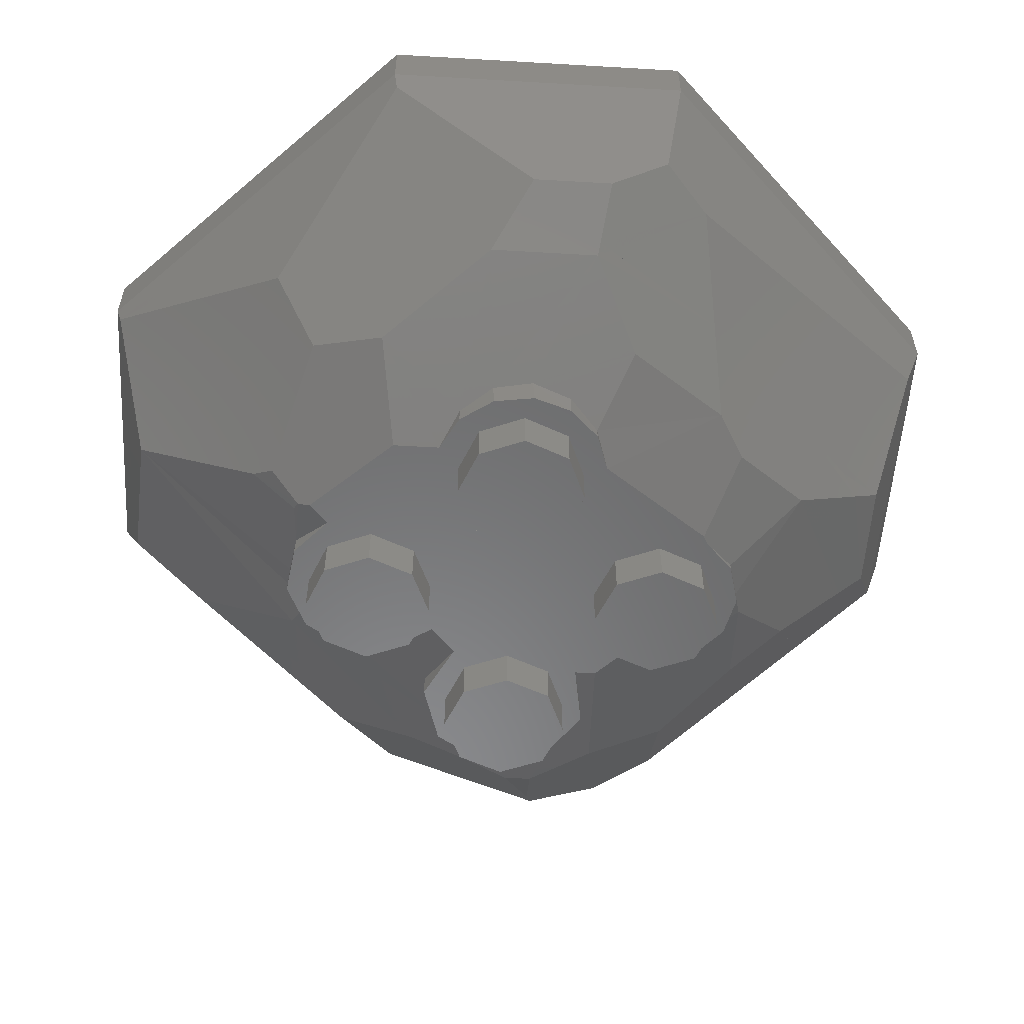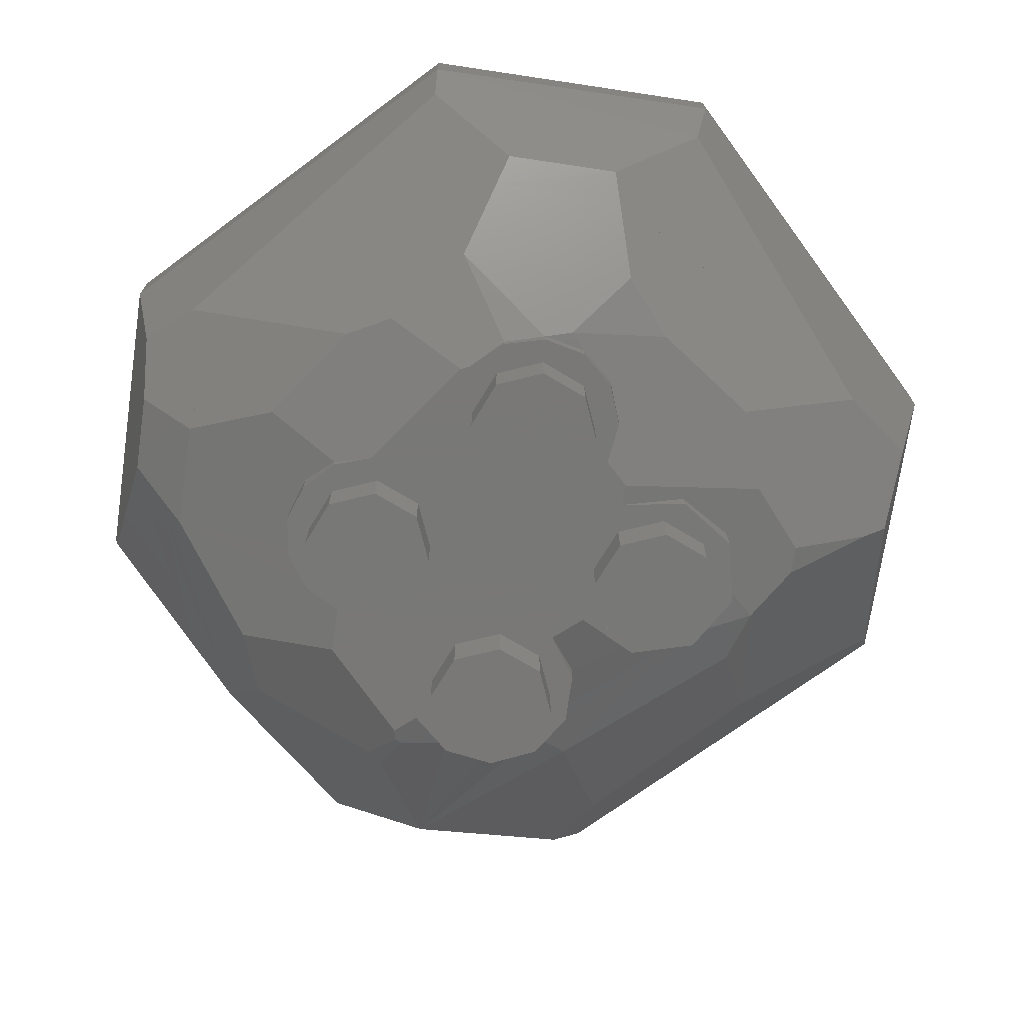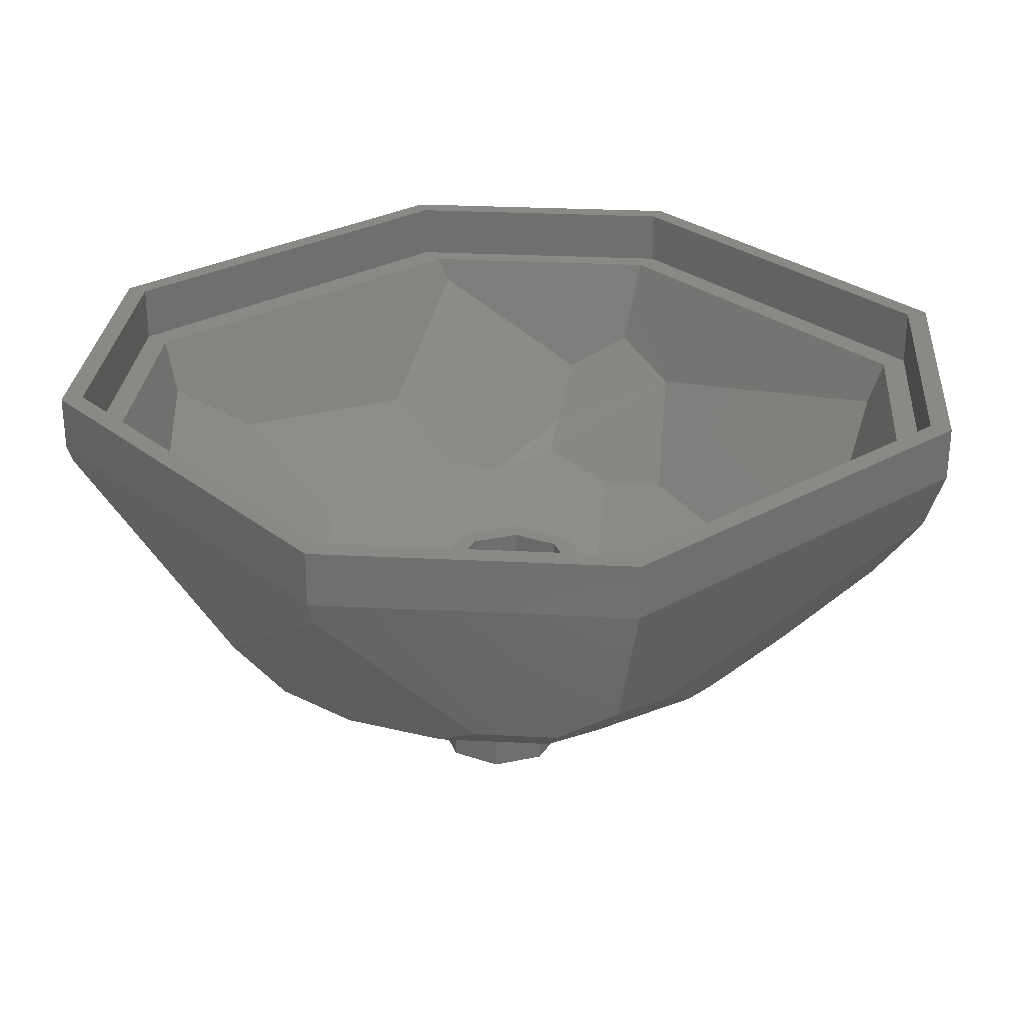
<metadata>
{"format":"stl","ext":"stl","renderer":"f3d","projection":"perspective","resolution":1024,"background":"white","views":[{"elev":-56.0,"azim":131.5,"up":"+Y"},{"elev":-71.1,"azim":-143.5,"up":"+Y"},{"elev":28.1,"azim":139.5,"up":"+Y"}]}
</metadata>
<code>
# stl→obj: 337 verts, 647 faces
v 1.442 1.07 -0.7368
v 0.7368 1.07 -1.442
v 0.7128 0.6952 -1.342
v -0.7284 1.07 -1.442
v -0.6964 0.9276 -1.404
v -1.186 0.4756 -0.9168
v -0.7532 0.8704 -1.544
v -0.8872 0.4756 -1.216
v 0.2372 0.3492 -1.25
v 0.53 0.576 -1.465
v 0.7488 0.3468 -1.162
v -0.8 1.08 -1.6
v 0.8 1.08 -1.6
v -1.564 1.003 0.1612
v -1.512 0.8424 -0.7708
v -1.457 0.6728 -0.0716
v -1.6 1.113 -0.8
v 1.413 1.037 0.7444
v 1.442 1.07 0.7304
v 1.424 1.027 0.6824
v 1.008 0.5732 -1.006
v 0.9728 0.4432 -0.814
v 0.7896 0.418 -0.9192
v 0.9736 0.4412 -0.8076
v -0.6116 0.4604 -1.045
v -0.326 0.4388 -1.062
v -1.318 0.7316 -0.0016
v -1.375 0.9044 -0.7144
v -1.408 1.007 0.1932
v -1.525 1.28 0.7688
v -1.559 1.28 0.7832
v -1.356 1.28 0.938
v -1.6 1.28 0.752
v -1.525 1.28 -0.7688
v -1.6 1.28 -0.8
v 1.595 1.062 0.7964
v 1.6 1.08 0.8
v 1.416 1.08 0.984
v -0.676 0.4184 -1.196
v -0.7904 0.402 -1.169
v 0.8016 0.3464 -1.153
v 0.7708 0.6208 -1.477
v 0.902 0.4892 -1.302
v 1.49 0.6708 -0.3116
v 1.11 0.4892 -1.094
v 1.578 0.9976 -0.7948
v 1.568 0.9584 0.2264
v 1.177 1.102 1.223
v -1.6 1.149 0.2664
v 1.525 1.28 0.7688
v 1.117 1.089 1.178
v 0.8312 1.28 1.463
v -1.525 1.269 0.7688
v 1.409 0.9468 0.2352
v 1.343 0.7 -0.2264
v 1.091 1.07 1.082
v 1.429 1.022 0.6516
v 1.114 0.516 -0.5344
v 0.9932 0.4516 -0.7696
v 0.7428 0.4432 -1.044
v 0.834 0.5732 -1.18
v 0.4948 0.6544 -1.331
v -1.147 0.544 -0.1136
v -1.057 0.49 -0.4716
v -1.525 1.07 -0.7688
v -1.428 1.07 -0.742
v -0.7688 1.07 -1.525
v 0.7688 1.07 -1.525
v 1.525 1.07 -0.7688
v 1.525 1.07 0.7688
v -1.076 0.5692 -0.8476
v -0.8184 0.5692 -1.106
v -0.8 1.28 -1.6
v -0.7688 1.28 -1.525
v 0.7688 1.28 -1.525
v 0.8 1.28 -1.6
v 1.525 1.28 -0.7688
v 1.6 1.28 -0.8
v 1.6 1.28 0.8
v -1.214 0.4504 -0.5212
v -1.302 0.5028 -0.1736
v 1.6 1.08 -0.8
v 0.64 0.3992 -1.01
v 0.1684 0.4012 -1.092
v -0.6652 0.4528 -1.032
v -0.9984 0.4552 -0.7032
v 1.322 1.07 0.972
v -1.525 1.07 0.22
v -1.428 1.07 0.2376
v 0.9112 1.28 1.489
v -1.137 0.4044 -0.8264
v -0.3868 0.3964 -1.213
v 1.247 0.4784 -0.634
v 1.084 0.3916 -0.9496
v 1.585 1.025 0.5924
v -1.6 1.113 0.2388
v -1.525 1.134 0.2688
v -0.6932 0.2136 -0.5392
v -0.898 0.2828 -0.35
v -0.5104 0.15 0.0212
v -0.1736 0.15 0.358
v -0.8672 0.27 0.3508
v -0.28 0.15 -0.7004
v 0.2676 0.15 -0.612
v -0.1868 0.2552 -0.9332
v -1.286 0.632 0.4092
v -0.7556 1.07 1.421
v -0.7736 0.9784 1.368
v -1.428 1.07 0.748
v -0.99 0.1556 -0.3332
v -0.724 0.0652 -0.338
v -0.6596 0.0428 -0.1964
v -0.1828 0.1328 -1.029
v -0.4936 0.028 -0.7164
v -0.5468 0.2164 -1.052
v 0.4304 0.1644 -1.004
v 0.476 0.0876 -0.7212
v 0.328 0.04 -0.722
v -0.5972 0.15 0.818
v -0.8268 0.1828 0.7744
v -0.5936 0.1232 0.6672
v 0.7792 0.3148 -1.12
v 0.0012 0.166 -1.078
v -0.288 0.4888 1.259
v -0.402 0.1968 0.9292
v -0.9308 0.1332 0.3876
v -1.417 0.5496 0.4376
v -1.065 0.1796 0.1076
v -0.534 0 -0.0984
v -0.478 0 0.0792
v -0.5352 0 0.0224
v 0.1912 0 -0.6556
v -0.3328 0 -0.7232
v -0.3004 0 -0.7352
v -0.0708 0 0.378
v -0.6772 0 0.2208
v 0.5984 0 0.6636
v 0.7208 0 0.322
v 0.7108 0 0.5112
v -0.7252 0 -0.3444
v -0.6584 0 -0.1948
v 0.7296 0 -0.3808
v 0.6876 0 -0.238
v 0.7028 0 -0.5312
v -1.454 0.6616 0.788
v -1.6 1.113 0.8
v -0.832 0.9188 1.507
v -0.8 1.08 1.6
v -1.215 0.5052 0.9672
v 0.106 0.0684 0.5496
v 0.0716 0 0.368
v 0.108 0 0.5536
v 0.712 0.068 0.5068
v -0.724 0 0.462
v -0.5952 0 0.666
v -0.7224 0.1092 0.4556
v -0.676 0.0592 0.2192
v -0.1424 0.0832 0.6076
v -0.1448 0 0.6096
v -0.49 0 -0.7176
v 0.3256 0 -0.7216
v 0.7296 0.0596 -0.3812
v -1.132 0.424 0.9136
v -0.9028 0.1828 0.6984
v 0.424 0.144 0.7256
v 1.22 0.6164 0.9676
v 0.3792 0.1968 0.874
v 0.6 0.1304 0.6588
v 0.8444 0.026 0.3832
v 1.012 0.1488 0.4544
v -1.01 0.218 -0.5908
v -0.7192 0.0644 -0.5832
v -0.714 0.0624 -0.5004
v -0.6288 0.046 -0.6376
v 0.8252 0 0.3148
v 0.8532 0.0144 0.352
v -0.3552 0.1224 0.7268
v 0.7732 0.8852 1.314
v 1.123 0.7116 0.8844
v 0.4952 0.682 1.197
v -0.9132 0.33 -0.5452
v -0.9784 0.3084 0.1204
v -0.8224 0.3208 0.6848
v -0.9388 0.426 0.762
v -0.5568 0.2856 0.7488
v 0.3572 0.3276 0.7976
v 0.9092 0.2248 0.344
v 0.8004 0.1576 0.306
v 1.13 0.3432 -0.0836
v -0.4936 0.15 -0.6144
v -0.5004 0.3272 -0.9528
v -0.38 0.3276 0.8496
v 0.7728 0.15 -0.1064
v 0.394 0.2928 -0.928
v -1.32 0.7352 0.73
v -1.6 1.28 0.8
v 1.446 0.5068 -0.0688
v 1.583 1.017 0.788
v 0.8 1.08 1.6
v 0.7688 1.07 1.525
v -0.7688 1.28 1.525
v -0.7688 1.07 1.525
v 1.312 0.5852 -0.0684
v 1.026 0.2912 -0.2892
v 1.016 0.464 -0.7244
v 1.138 0.4204 -0.8452
v -1.228 0.4584 -0.4672
v -1.345 0.814 0.0568
v 0.0304 0.2944 -0.9904
v -0.2788 0.5872 1.142
v -1.12 0.6044 0.88
v 0.7512 1.07 1.421
v -1.525 1.07 0.7688
v 0.8 1.28 1.6
v 0.7688 1.28 1.525
v -0.8 1.28 1.6
v 0.832 0.8084 1.443
v 1.115 0.1692 -0.334
v 0.8108 0 -0.1148
v 1.064 0.3148 -0.836
v 0.704 0.0992 -0.528
v 0.6148 0.1096 -0.6504
v 1.239 0.232 -0.086
v 0.9972 0.0924 0.3596
v -0.3584 0 0.7272
v 0.24 0 0.6884
v 0.4228 0 0.7292
v -0.6312 0 -0.6356
v -0.7148 0 -0.5012
v 0.478 0 -0.7208
v 0.6112 0 -0.6544
v 0.532 0.5892 1.317
v 0.2356 0.1228 0.6832
v 0.24 0.16 0
v 0.24 0.32 0
v 0.1697 0.32 -0.1697
v 0.1697 0.16 -0.1697
v -0 0.32 -0.24
v -0 0.16 -0.24
v -0.1697 0.32 -0.1697
v -0.1697 0.16 -0.1697
v -0.24 0.32 0
v -0.24 0.16 0
v -0.1697 0.32 0.1697
v -0.1697 0.16 0.1697
v 0 0.32 0.24
v 0 0.16 0.24
v 0.1697 0.32 0.1697
v 0.1697 0.16 0.1697
v 0.24 0.32 -0
v 0.24 0.16 -0
v 0.32 0.32 0
v 0.32 0.16 0
v 0.2263 0.16 -0.2263
v 0.2263 0.32 -0.2263
v -0 0.16 -0.32
v -0 0.32 -0.32
v -0.2263 0.16 -0.2263
v -0.2263 0.32 -0.2263
v -0.32 0.16 0
v -0.32 0.32 0
v -0.2263 0.16 0.2263
v -0.2263 0.32 0.2263
v 0 0.16 0.32
v 0 0.32 0.32
v 0.2263 0.16 0.2263
v 0.2263 0.32 0.2263
v 0.32 0.16 -0
v 0.32 0.32 -0
v -0.4 -0.16 0.16
v -0.4 0 0.16
v -0.2303 0 0.2303
v -0.2303 -0.16 0.2303
v -0.16 0 0.4
v -0.16 -0.16 0.4
v -0.2303 0 0.5697
v -0.2303 -0.16 0.5697
v -0.4 0 0.64
v -0.4 -0.16 0.64
v -0.5697 0 0.5697
v -0.5697 -0.16 0.5697
v -0.64 0 0.4
v -0.64 -0.16 0.4
v -0.5697 0 0.2303
v -0.5697 -0.16 0.2303
v -0.4 -0.16 -0.64
v -0.4 0 -0.64
v -0.2303 0 -0.5697
v -0.2303 -0.16 -0.5697
v -0.16 0 -0.4
v -0.16 -0.16 -0.4
v -0.2303 0 -0.2303
v -0.2303 -0.16 -0.2303
v -0.4 0 -0.16
v -0.4 -0.16 -0.16
v -0.5697 0 -0.2303
v -0.5697 -0.16 -0.2303
v -0.64 0 -0.4
v -0.64 -0.16 -0.4
v -0.5697 0 -0.5697
v -0.5697 -0.16 -0.5697
v 0.4 -0.16 0.16
v 0.4 0 0.16
v 0.5697 0 0.2303
v 0.5697 -0.16 0.2303
v 0.64 0 0.4
v 0.64 -0.16 0.4
v 0.5697 0 0.5697
v 0.5697 -0.16 0.5697
v 0.4 0 0.64
v 0.4 -0.16 0.64
v 0.2303 0 0.5697
v 0.2303 -0.16 0.5697
v 0.16 0 0.4
v 0.16 -0.16 0.4
v 0.2303 0 0.2303
v 0.2303 -0.16 0.2303
v 0.4 -0.16 -0.64
v 0.4 0 -0.64
v 0.5697 0 -0.5697
v 0.5697 -0.16 -0.5697
v 0.64 0 -0.4
v 0.64 -0.16 -0.4
v 0.5697 0 -0.2303
v 0.5697 -0.16 -0.2303
v 0.4 0 -0.16
v 0.4 -0.16 -0.16
v 0.2303 0 -0.2303
v 0.2303 -0.16 -0.2303
v 0.16 0 -0.4
v 0.16 -0.16 -0.4
v 0.2303 0 -0.5697
v 0.2303 -0.16 -0.5697
v -0.4 -0.16 0.4
v -0.4 -0.16 -0.4
v 0.4 -0.16 0.4
v 0.4 -0.16 -0.4
f 1 2 3
f 2 4 5
f 6 7 8
f 9 10 11
f 7 12 13
f 14 15 16
f 15 17 12
f 18 19 20
f 1 21 22
f 22 23 24
f 5 25 26
f 27 28 29
f 30 31 32
f 33 34 35
f 36 37 38
f 8 39 40
f 41 42 43
f 44 45 46
f 46 47 44
f 37 48 38
f 35 49 33
f 50 51 52
f 30 32 53
f 54 1 55
f 19 18 56
f 20 19 57
f 1 58 55
f 22 24 59
f 60 61 3
f 60 3 62
f 28 27 63
f 28 63 64
f 65 66 4
f 65 4 67
f 67 4 2
f 67 2 68
f 69 68 2
f 69 2 1
f 70 69 1
f 70 1 19
f 3 61 21
f 3 21 1
f 3 2 5
f 3 5 62
f 66 28 5
f 66 5 4
f 28 71 72
f 28 72 5
f 73 74 75
f 73 75 76
f 76 75 77
f 76 77 78
f 78 77 50
f 78 50 79
f 35 34 74
f 35 74 73
f 15 12 7
f 15 7 6
f 15 80 81
f 15 81 16
f 42 10 7
f 42 7 13
f 82 46 45
f 82 45 13
f 45 43 42
f 45 42 13
f 78 79 37
f 78 37 82
f 78 82 13
f 78 13 76
f 73 76 13
f 73 13 12
f 35 73 12
f 35 12 17
f 77 69 70
f 77 70 50
f 67 74 34
f 67 34 65
f 67 68 75
f 67 75 74
f 69 77 75
f 69 75 68
f 60 22 21
f 60 21 61
f 22 60 83
f 22 83 23
f 26 84 62
f 26 62 5
f 5 72 85
f 5 85 25
f 84 83 60
f 84 60 62
f 86 85 72
f 86 72 71
f 64 86 71
f 64 71 28
f 70 19 56
f 70 56 87
f 66 65 88
f 66 88 89
f 89 29 28
f 89 28 66
f 52 90 79
f 52 79 50
f 33 31 30
f 33 30 34
f 40 91 6
f 40 6 8
f 7 10 9
f 7 9 92
f 8 7 92
f 8 92 39
f 41 11 10
f 41 10 42
f 44 93 94
f 44 94 45
f 15 6 91
f 15 91 80
f 36 95 82
f 36 82 37
f 46 82 95
f 46 95 47
f 14 96 17
f 14 17 15
f 37 79 90
f 37 90 48
f 35 17 96
f 35 96 49
f 94 41 43
f 94 43 45
f 50 70 87
f 50 87 51
f 88 65 34
f 88 34 97
f 34 30 53
f 34 53 97
f 54 57 19
f 54 19 1
f 1 22 59
f 1 59 58
f 98 99 100
f 101 100 102
f 103 104 105
f 64 63 99
f 63 27 106
f 107 108 109
f 110 111 112
f 113 114 115
f 116 117 118
f 119 120 121
f 122 116 123
f 124 119 125
f 126 127 128
f 110 128 127
f 80 110 81
f 129 130 131
f 132 133 134
f 130 135 136
f 137 138 139
f 140 129 141
f 142 143 144
f 127 145 146
f 146 147 148
f 146 145 147
f 149 147 145
f 150 151 152
f 153 139 138
f 121 154 155
f 156 154 121
f 157 130 136
f 158 159 135
f 112 141 129
f 114 133 160
f 161 132 118
f 162 143 142
f 120 163 164
f 165 166 167
f 165 168 166
f 169 166 153
f 170 166 169
f 153 166 168
f 171 172 110
f 123 118 132
f 116 118 123
f 173 172 174
f 114 174 115
f 175 176 138
f 121 177 119
f 178 179 180
f 99 98 181
f 106 102 182
f 106 183 102
f 106 184 183
f 183 184 185
f 186 187 188
f 189 187 179
f 190 105 191
f 103 105 190
f 187 189 188
f 192 101 185
f 98 100 190
f 193 101 188
f 83 194 23
f 105 26 191
f 29 89 109
f 106 27 195
f 31 196 32
f 31 33 196
f 113 115 40
f 122 11 41
f 93 44 197
f 198 95 36
f 47 95 198
f 146 96 14
f 199 38 48
f 146 196 33
f 51 87 200
f 32 201 202
f 56 18 179
f 203 55 58
f 58 59 203
f 24 204 189
f 87 51 36
f 36 56 87
f 95 57 18
f 18 57 20
f 41 83 23
f 41 23 24
f 41 25 26
f 41 26 84
f 24 59 41
f 84 83 41
f 205 206 59
f 85 25 39
f 86 85 39
f 86 39 207
f 64 86 207
f 27 63 81
f 27 81 49
f 49 97 88
f 88 89 29
f 88 29 208
f 33 32 53
f 55 54 47
f 93 58 55
f 104 100 101
f 104 101 193
f 104 103 190
f 104 190 100
f 100 99 182
f 100 182 102
f 185 101 102
f 185 102 183
f 193 204 194
f 193 194 104
f 105 104 194
f 105 194 209
f 108 210 184
f 108 184 211
f 184 210 192
f 184 192 185
f 181 98 190
f 181 190 191
f 106 182 99
f 106 99 63
f 200 212 107
f 200 107 202
f 202 107 109
f 202 109 213
f 109 108 211
f 109 211 195
f 212 178 180
f 212 180 107
f 107 180 210
f 107 210 108
f 214 215 201
f 214 201 216
f 217 166 198
f 217 198 36
f 171 115 174
f 171 174 172
f 110 172 173
f 110 173 111
f 126 128 129
f 126 129 131
f 128 110 112
f 128 112 129
f 114 113 134
f 114 134 133
f 218 219 143
f 218 143 162
f 220 218 162
f 220 162 221
f 122 220 221
f 122 221 222
f 222 117 116
f 222 116 122
f 218 223 224
f 218 224 219
f 219 224 176
f 219 176 175
f 157 126 131
f 157 131 130
f 157 156 164
f 157 164 126
f 156 121 120
f 156 120 164
f 9 11 122
f 9 122 123
f 223 218 220
f 223 220 197
f 197 198 166
f 197 166 170
f 170 224 223
f 170 223 197
f 147 149 163
f 147 163 124
f 163 120 119
f 163 119 124
f 126 164 163
f 126 163 127
f 163 149 145
f 163 145 127
f 110 127 16
f 110 16 81
f 143 219 175
f 143 175 138
f 135 159 225
f 135 225 155
f 136 135 155
f 136 155 154
f 226 138 137
f 226 137 227
f 151 138 226
f 151 226 152
f 132 143 138
f 132 138 151
f 228 129 140
f 228 140 229
f 133 129 228
f 133 228 160
f 151 135 130
f 151 130 129
f 132 151 129
f 132 129 133
f 132 161 230
f 132 230 143
f 230 231 144
f 230 144 143
f 199 148 232
f 199 232 217
f 148 147 124
f 148 124 232
f 14 16 127
f 14 127 146
f 214 216 148
f 214 148 199
f 148 216 196
f 148 196 146
f 227 165 233
f 227 233 226
f 233 150 152
f 233 152 226
f 227 137 168
f 227 168 165
f 137 139 153
f 137 153 168
f 156 157 136
f 156 136 154
f 155 225 177
f 155 177 121
f 225 159 158
f 225 158 177
f 112 111 140
f 112 140 141
f 140 111 173
f 140 173 229
f 173 174 228
f 173 228 229
f 174 114 160
f 174 160 228
f 231 222 221
f 231 221 144
f 144 221 162
f 144 162 142
f 222 231 230
f 222 230 117
f 117 230 161
f 117 161 118
f 232 124 125
f 232 125 167
f 167 166 217
f 167 217 232
f 176 224 170
f 176 170 169
f 134 113 123
f 134 123 132
f 176 169 153
f 176 153 138
f 125 119 177
f 125 177 167
f 150 233 177
f 150 177 158
f 158 135 151
f 158 151 150
f 165 167 177
f 165 177 233
f 200 202 201
f 200 201 215
f 106 195 211
f 106 211 184
f 186 192 210
f 186 210 180
f 187 186 180
f 187 180 179
f 18 20 189
f 18 189 179
f 189 204 193
f 189 193 188
f 101 192 186
f 101 186 188
f 194 204 24
f 194 24 23
f 84 26 105
f 84 105 209
f 26 25 85
f 26 85 191
f 83 84 209
f 83 209 194
f 85 86 181
f 85 181 191
f 86 64 99
f 86 99 181
f 212 200 87
f 212 87 56
f 213 109 89
f 213 89 88
f 27 29 109
f 27 109 195
f 90 52 215
f 90 215 214
f 196 216 201
f 196 201 32
f 36 38 199
f 36 199 217
f 91 40 115
f 91 115 171
f 123 113 92
f 123 92 9
f 40 39 92
f 40 92 113
f 197 220 94
f 197 94 93
f 171 110 80
f 171 80 91
f 198 197 44
f 198 44 47
f 90 214 199
f 90 199 48
f 33 49 96
f 33 96 146
f 41 94 220
f 41 220 122
f 215 52 51
f 215 51 200
f 202 213 53
f 202 53 32
f 97 53 213
f 97 213 88
f 203 57 54
f 203 54 55
f 179 178 212
f 179 212 56
f 20 57 203
f 20 203 189
f 189 203 59
f 189 59 24
f 36 95 18
f 36 18 56
f 51 48 38
f 51 38 36
f 95 47 54
f 95 54 57
f 25 41 9
f 25 9 39
f 59 206 94
f 59 94 41
f 93 206 205
f 93 205 58
f 207 39 40
f 207 40 91
f 64 207 81
f 64 81 63
f 81 16 96
f 81 96 49
f 49 88 208
f 49 208 27
f 53 97 49
f 53 49 33
f 51 52 90
f 51 90 48
f 55 47 44
f 55 44 93
f 234 235 236
f 234 236 237
f 237 236 238
f 237 238 239
f 239 238 240
f 239 240 241
f 241 240 242
f 241 242 243
f 243 242 244
f 243 244 245
f 245 244 246
f 245 246 247
f 247 246 248
f 247 248 249
f 249 248 250
f 249 250 251
f 252 253 254
f 252 254 255
f 255 254 256
f 255 256 257
f 257 256 258
f 257 258 259
f 259 258 260
f 259 260 261
f 261 260 262
f 261 262 263
f 263 262 264
f 263 264 265
f 265 264 266
f 265 266 267
f 267 266 268
f 267 268 269
f 235 252 255
f 235 255 236
f 236 255 257
f 236 257 238
f 238 257 259
f 238 259 240
f 240 259 261
f 240 261 242
f 242 261 263
f 242 263 244
f 244 263 265
f 244 265 246
f 246 265 267
f 246 267 248
f 248 267 269
f 248 269 250
f 270 271 272
f 270 272 273
f 273 272 274
f 273 274 275
f 275 274 276
f 275 276 277
f 277 276 278
f 277 278 279
f 279 278 280
f 279 280 281
f 281 280 282
f 281 282 283
f 283 282 284
f 283 284 285
f 285 284 271
f 285 271 270
f 286 287 288
f 286 288 289
f 289 288 290
f 289 290 291
f 291 290 292
f 291 292 293
f 293 292 294
f 293 294 295
f 295 294 296
f 295 296 297
f 297 296 298
f 297 298 299
f 299 298 300
f 299 300 301
f 301 300 287
f 301 287 286
f 302 303 304
f 302 304 305
f 305 304 306
f 305 306 307
f 307 306 308
f 307 308 309
f 309 308 310
f 309 310 311
f 311 310 312
f 311 312 313
f 313 312 314
f 313 314 315
f 315 314 316
f 315 316 317
f 317 316 303
f 317 303 302
f 318 319 320
f 318 320 321
f 321 320 322
f 321 322 323
f 323 322 324
f 323 324 325
f 325 324 326
f 325 326 327
f 327 326 328
f 327 328 329
f 329 328 330
f 329 330 331
f 331 330 332
f 331 332 333
f 333 332 319
f 333 319 318
f 334 270 273
f 334 273 275
f 334 275 277
f 334 277 279
f 334 279 281
f 334 281 283
f 334 283 285
f 334 285 270
f 335 286 289
f 335 289 291
f 335 291 293
f 335 293 295
f 335 295 297
f 335 297 299
f 335 299 301
f 335 301 286
f 336 302 305
f 336 305 307
f 336 307 309
f 336 309 311
f 336 311 313
f 336 313 315
f 336 315 317
f 336 317 302
f 337 318 321
f 337 321 323
f 337 323 325
f 337 325 327
f 337 327 329
f 337 329 331
f 337 331 333
f 337 333 318

</code>
